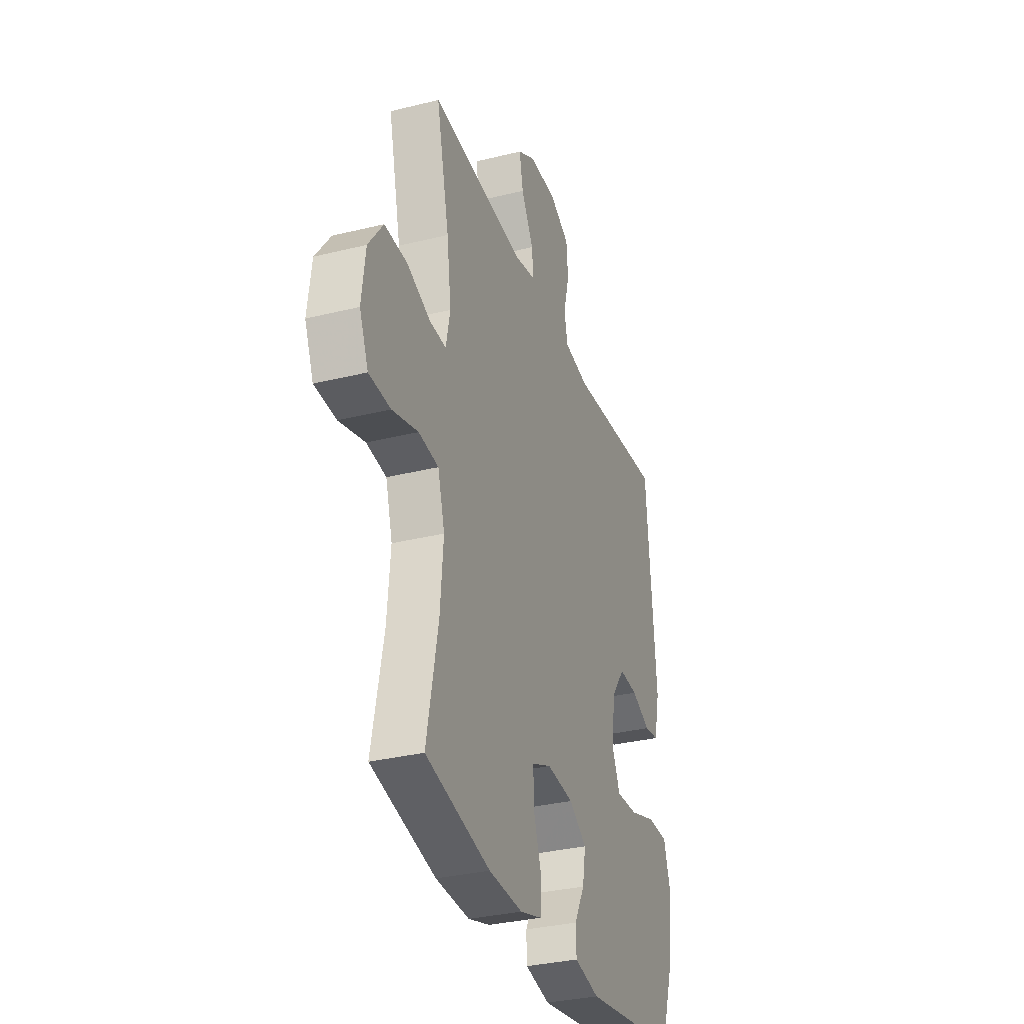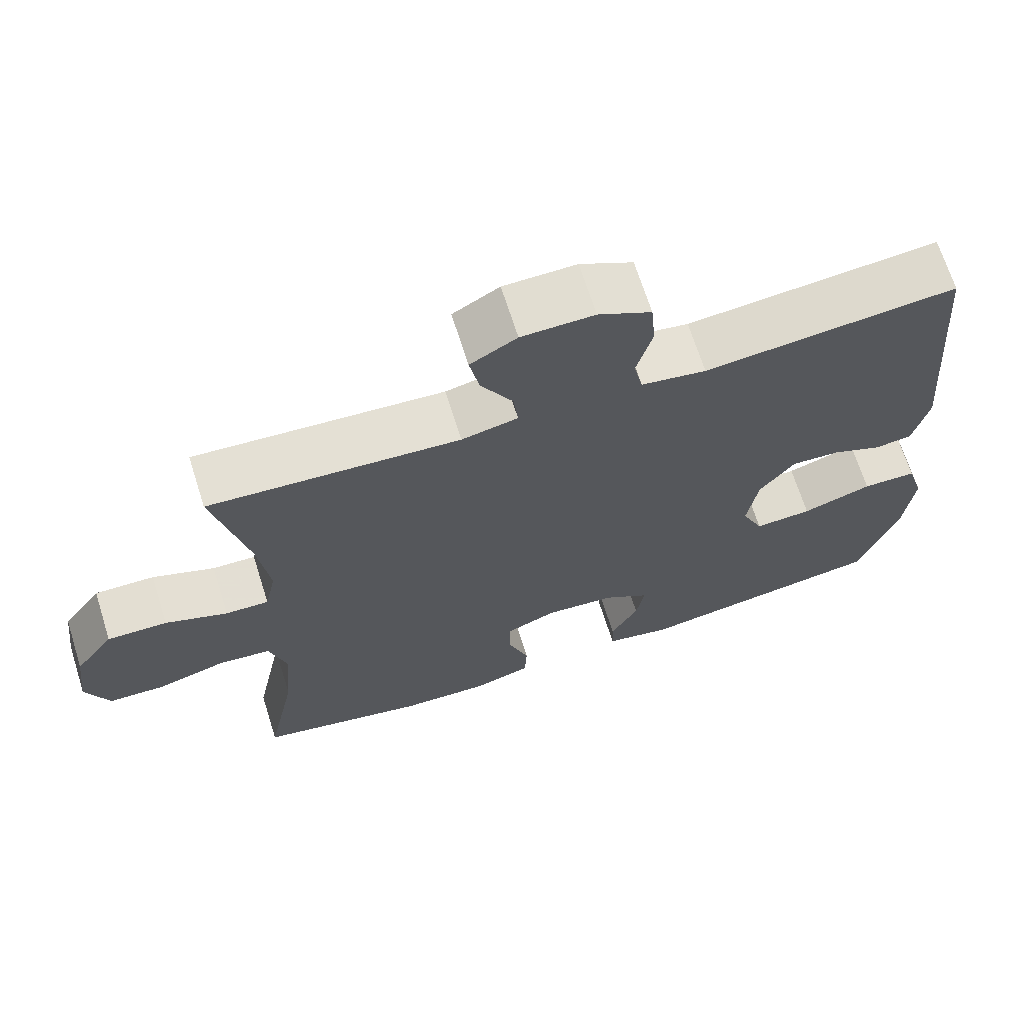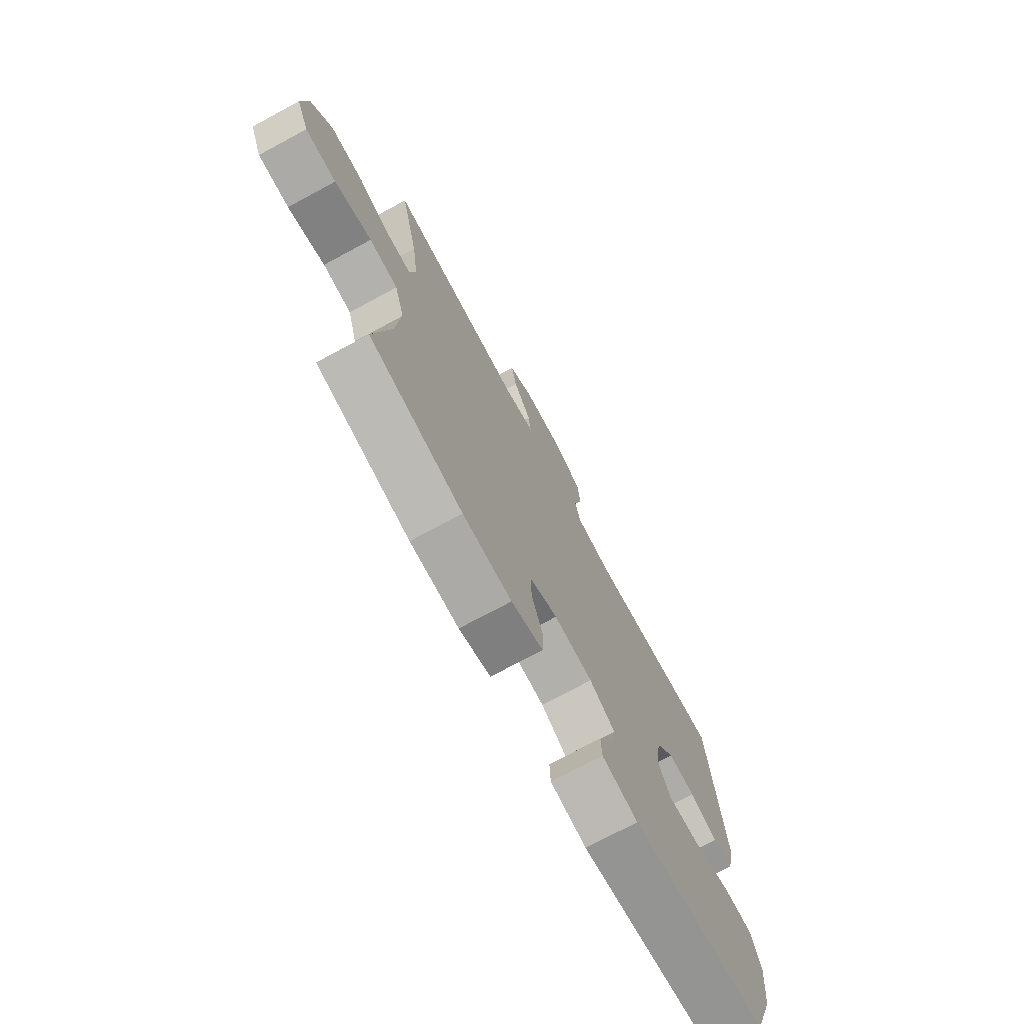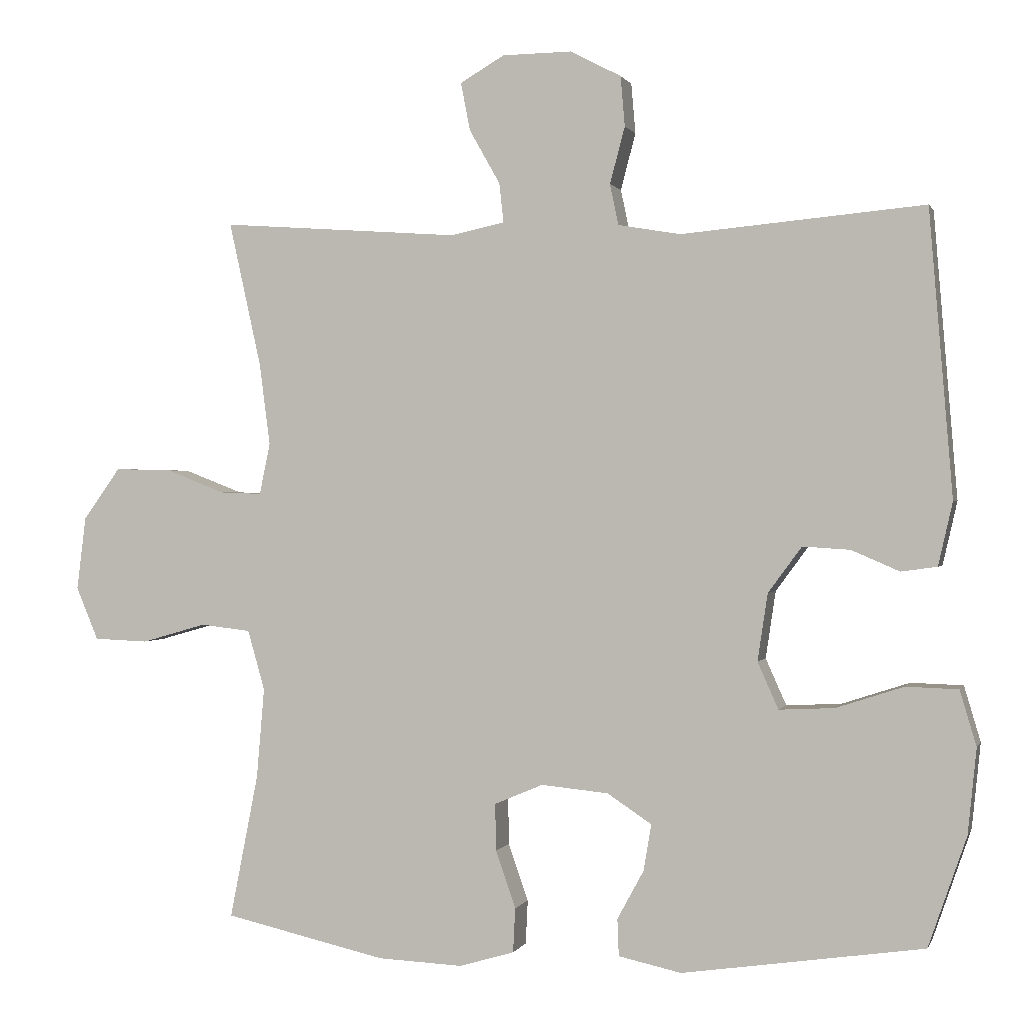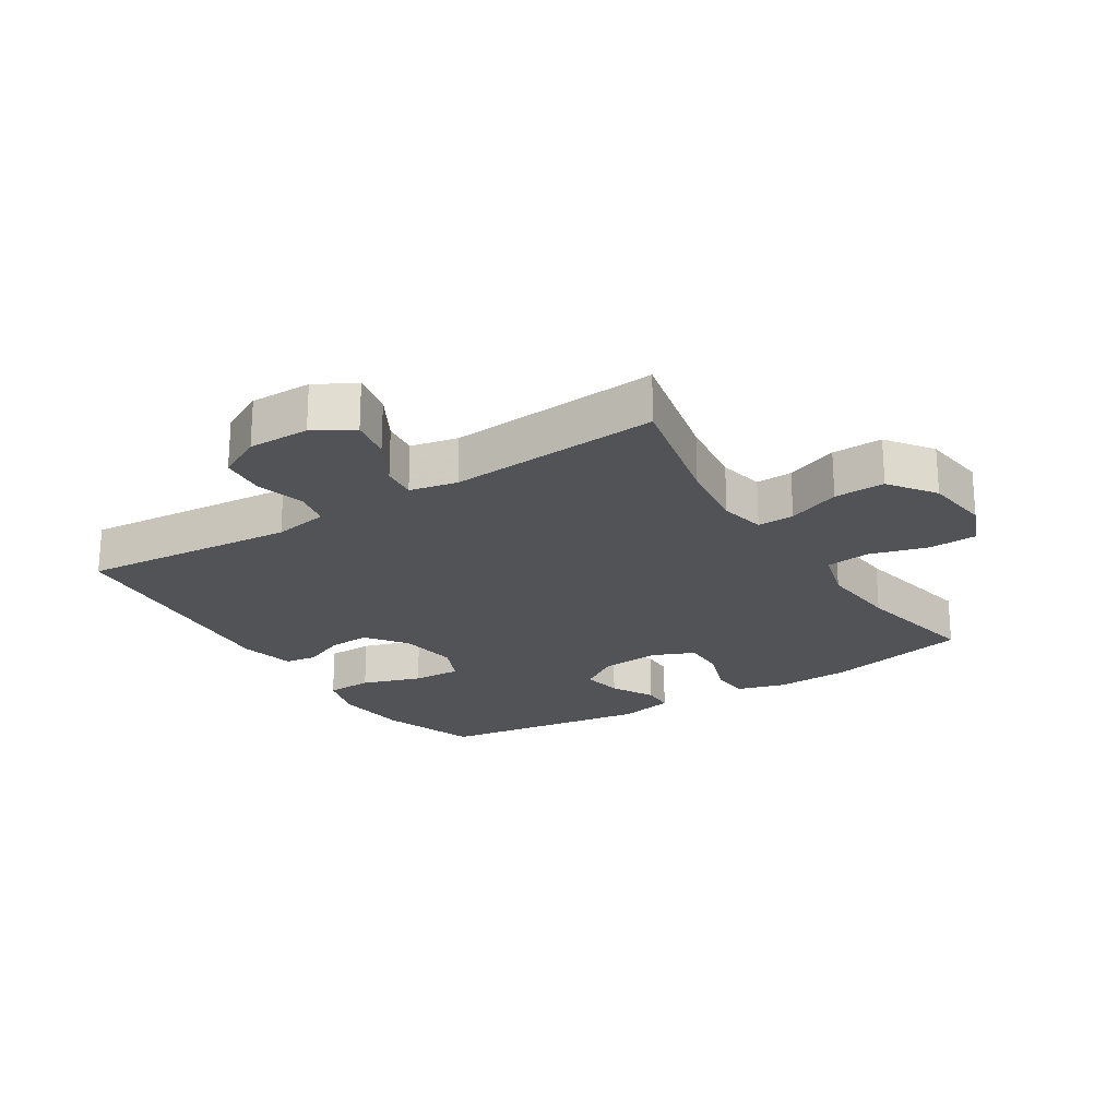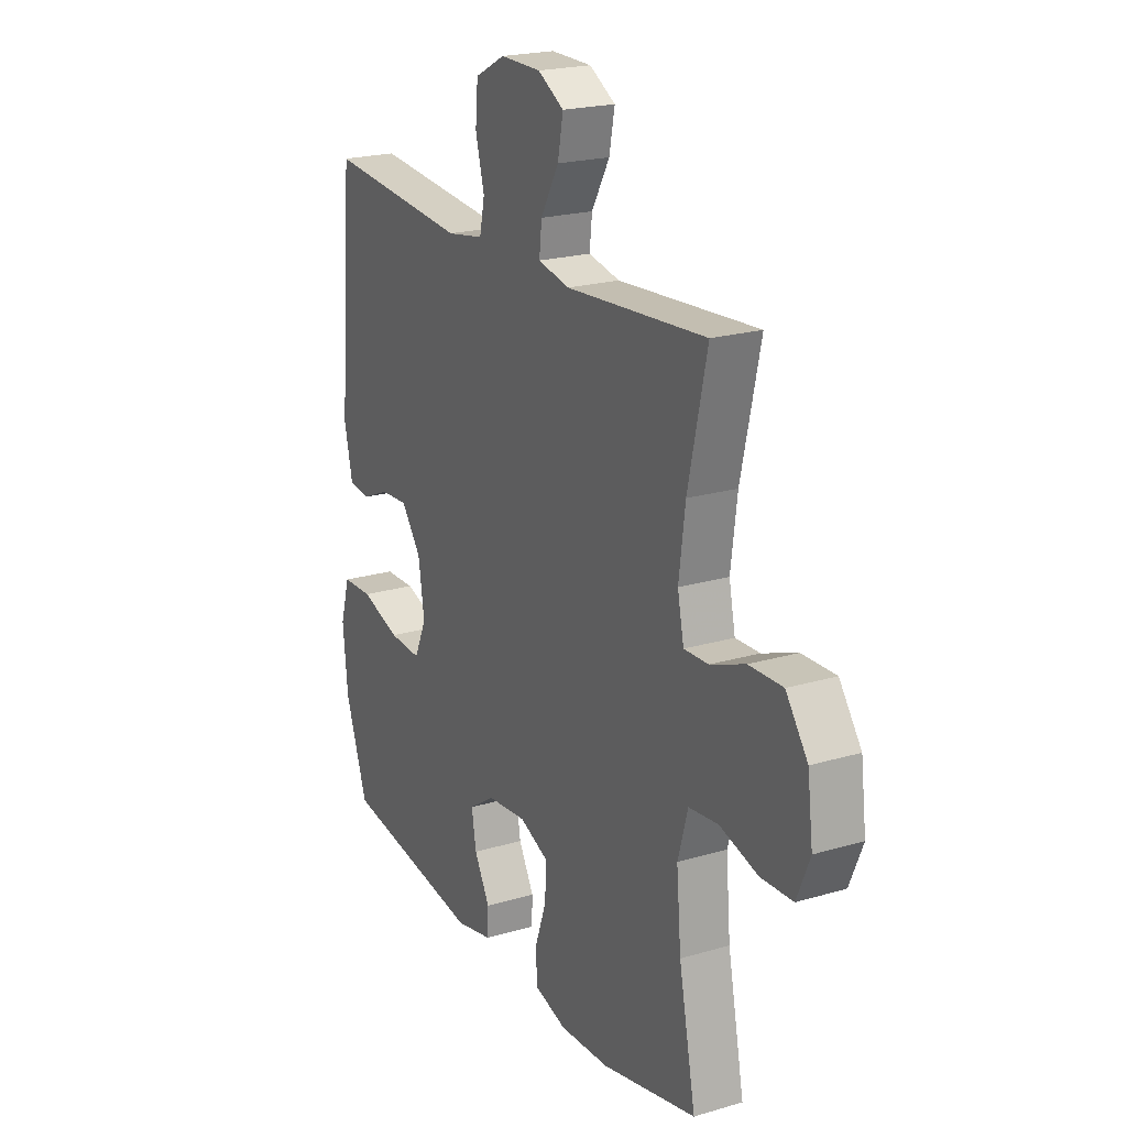
<metadata>
{"format":"obj","ext":"obj","renderer":"f3d","projection":"perspective","resolution":1024,"background":"white","views":[{"elev":-32.5,"azim":109.0,"up":"+Z"},{"elev":68.3,"azim":162.4,"up":"+Z"},{"elev":-74.1,"azim":118.3,"up":"+Z"},{"elev":0.6,"azim":-165.0,"up":"+Z"},{"elev":-22.3,"azim":32.4,"up":"+Y"},{"elev":21.2,"azim":62.2,"up":"+Z"}]}
</metadata>
<code>
v 0.5 0.07 -0.5
v 0.273 0.07 -0.551
v 0.154 0.07 -0.556
v 0.077 0.07 -0.533
v 0.074 0.07 -0.471
v 0.102 0.07 -0.391
v 0.103 0.07 -0.325
v 0.035 0.07 -0.296
v -0.059 0.07 -0.305
v -0.121 0.07 -0.346
v -0.11 0.07 -0.411
v -0.073 0.07 -0.479
v -0.075 0.07 -0.531
v -0.163 0.07 -0.55
v -0.5 0.07 -0.5
v -0.553 0.07 -0.346
v -0.565 0.07 -0.227
v -0.542 0.07 -0.15
v -0.469 0.07 -0.148
v -0.375 0.07 -0.179
v -0.298 0.07 -0.183
v -0.269 0.07 -0.118
v -0.283 0.07 -0.024
v -0.33 0.07 0.04
v -0.396 0.07 0.036
v -0.463 0.07 0.007
v -0.513 0.07 0.014
v -0.533 0.07 0.102
v -0.5 0.07 0.5
v -0.161 0.07 0.469
v -0.074 0.07 0.484
v -0.062 0.07 0.541
v -0.083 0.07 0.62
v -0.077 0.07 0.69
v -0.006 0.07 0.727
v 0.091 0.07 0.726
v 0.153 0.07 0.69
v 0.14 0.07 0.623
v 0.097 0.07 0.547
v 0.091 0.07 0.492
v 0.166 0.07 0.476
v 0.5 0.07 0.5
v 0.455 0.07 0.298
v 0.44 0.07 0.183
v 0.455 0.07 0.111
v 0.513 0.07 0.113
v 0.596 0.07 0.145
v 0.676 0.07 0.147
v 0.728 0.07 0.075
v 0.741 0.07 -0.028
v 0.71 0.07 -0.102
v 0.634 0.07 -0.105
v 0.543 0.07 -0.079
v 0.473 0.07 -0.087
v 0.449 0.07 -0.171
v 0.46 0.07 -0.298
v 0.5 0 -0.5
v 0.273 0 -0.551
v 0.154 0 -0.556
v 0.077 0 -0.533
v 0.074 0 -0.471
v 0.102 0 -0.391
v 0.103 0 -0.325
v 0.035 0 -0.296
v -0.059 0 -0.305
v -0.121 0 -0.346
v -0.11 0 -0.411
v -0.073 0 -0.479
v -0.075 0 -0.531
v -0.163 0 -0.55
v -0.5 0 -0.5
v -0.553 0 -0.346
v -0.565 0 -0.227
v -0.542 0 -0.15
v -0.469 0 -0.148
v -0.375 0 -0.179
v -0.298 0 -0.183
v -0.269 0 -0.118
v -0.283 0 -0.024
v -0.33 0 0.04
v -0.396 0 0.036
v -0.463 0 0.007
v -0.513 0 0.014
v -0.533 0 0.102
v -0.5 0 0.5
v -0.161 0 0.469
v -0.074 0 0.484
v -0.062 0 0.541
v -0.083 0 0.62
v -0.077 0 0.69
v -0.006 0 0.727
v 0.091 0 0.726
v 0.153 0 0.69
v 0.14 0 0.623
v 0.097 0 0.547
v 0.091 0 0.492
v 0.166 0 0.476
v 0.5 0 0.5
v 0.455 0 0.298
v 0.44 0 0.183
v 0.455 0 0.111
v 0.513 0 0.113
v 0.596 0 0.145
v 0.676 0 0.147
v 0.728 0 0.075
v 0.741 0 -0.028
v 0.71 0 -0.102
v 0.634 0 -0.105
v 0.543 0 -0.079
v 0.473 0 -0.087
v 0.449 0 -0.171
v 0.46 0 -0.298
f 51 52 53
f 50 51 53
f 49 50 53
f 48 49 53
f 47 48 53
f 46 47 53
f 45 46 53 54
f 44 45 54 55
f 41 42 43
f 40 41 43 44
f 37 38 39
f 36 37 39
f 35 36 39
f 34 35 39
f 33 34 39
f 32 33 39
f 31 32 39 40
f 40 44 55
f 31 40 55
f 30 31 55
f 28 29 30
f 27 28 30
f 26 27 30
f 25 26 30
f 18 19 20
f 17 18 20
f 16 17 20
f 15 16 20
f 14 15 20
f 13 14 20
f 12 13 20
f 11 12 20
f 10 11 20 21
f 9 10 21 22
f 4 5 6
f 3 4 6
f 2 3 6
f 1 2 6
f 56 1 6
f 56 6 7
f 55 56 7 8
f 9 22 23
f 8 9 23
f 55 8 23
f 30 55 23
f 24 25 30
f 23 24 30
f 109 108 107
f 109 107 106
f 109 106 105
f 109 105 104
f 109 104 103
f 109 103 102
f 110 109 102 101
f 111 110 101 100
f 99 98 97
f 100 99 97 96
f 95 94 93
f 95 93 92
f 95 92 91
f 95 91 90
f 95 90 89
f 95 89 88
f 96 95 88 87
f 111 100 96
f 111 96 87
f 111 87 86
f 86 85 84
f 86 84 83
f 86 83 82
f 86 82 81
f 76 75 74
f 76 74 73
f 76 73 72
f 76 72 71
f 76 71 70
f 76 70 69
f 76 69 68
f 76 68 67
f 77 76 67 66
f 78 77 66 65
f 62 61 60
f 62 60 59
f 62 59 58
f 62 58 57
f 62 57 112
f 63 62 112
f 64 63 112 111
f 79 78 65
f 79 65 64
f 79 64 111
f 79 111 86
f 86 81 80
f 86 80 79
f 1 57 58 2
f 2 58 59 3
f 3 59 60 4
f 4 60 61 5
f 5 61 62 6
f 6 62 63 7
f 7 63 64 8
f 8 64 65 9
f 9 65 66 10
f 10 66 67 11
f 11 67 68 12
f 12 68 69 13
f 13 69 70 14
f 14 70 71 15
f 15 71 72 16
f 16 72 73 17
f 17 73 74 18
f 18 74 75 19
f 19 75 76 20
f 20 76 77 21
f 21 77 78 22
f 22 78 79 23
f 23 79 80 24
f 24 80 81 25
f 25 81 82 26
f 26 82 83 27
f 27 83 84 28
f 28 84 85 29
f 29 85 86 30
f 30 86 87 31
f 31 87 88 32
f 32 88 89 33
f 33 89 90 34
f 34 90 91 35
f 35 91 92 36
f 36 92 93 37
f 37 93 94 38
f 38 94 95 39
f 39 95 96 40
f 40 96 97 41
f 41 97 98 42
f 42 98 99 43
f 43 99 100 44
f 44 100 101 45
f 45 101 102 46
f 46 102 103 47
f 47 103 104 48
f 48 104 105 49
f 49 105 106 50
f 50 106 107 51
f 51 107 108 52
f 52 108 109 53
f 53 109 110 54
f 54 110 111 55
f 55 111 112 56
f 56 112 57 1

</code>
